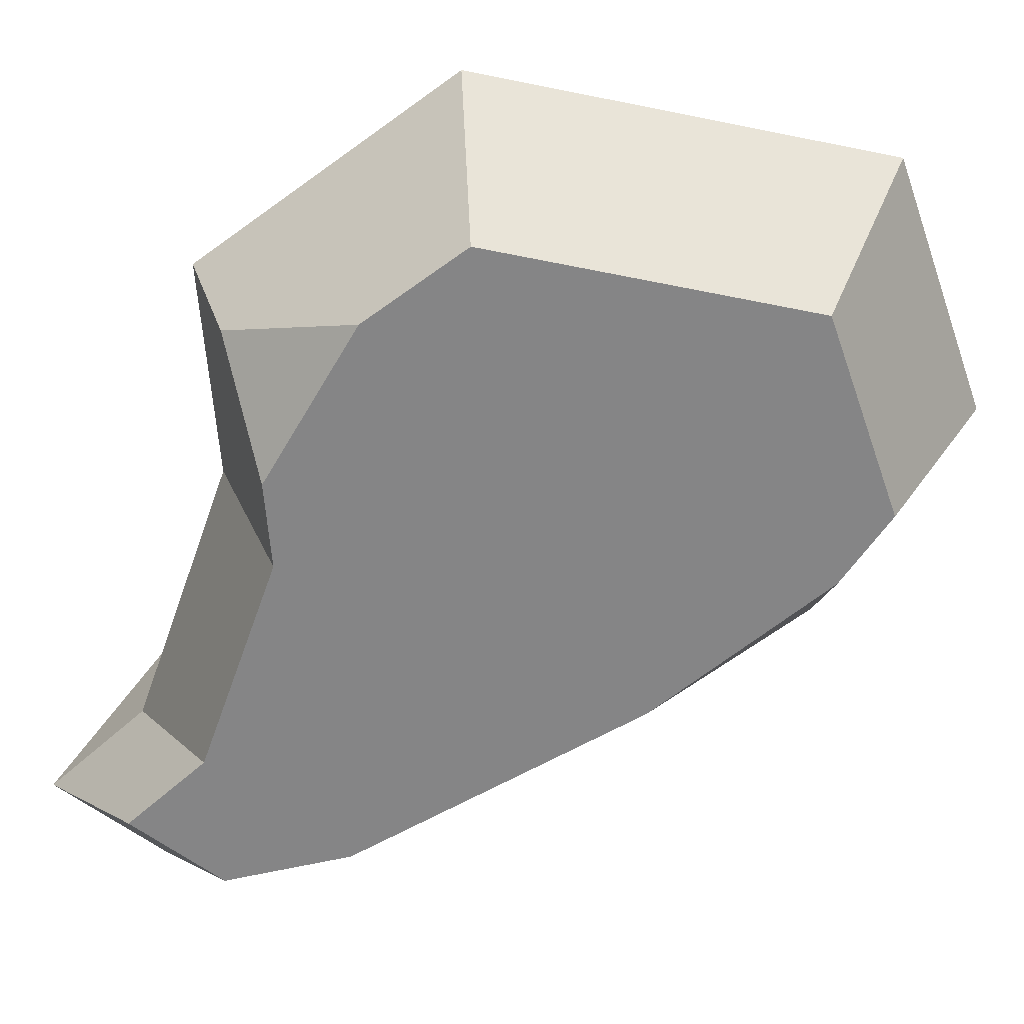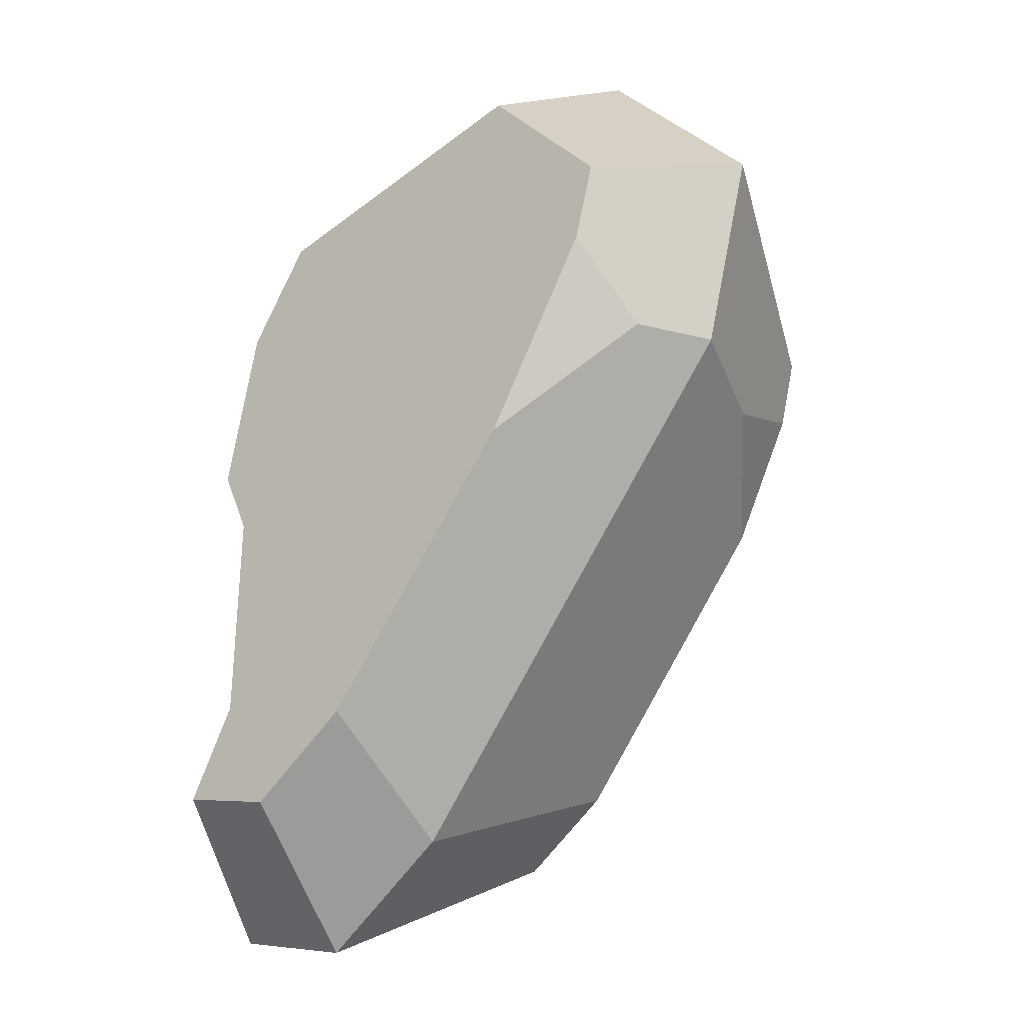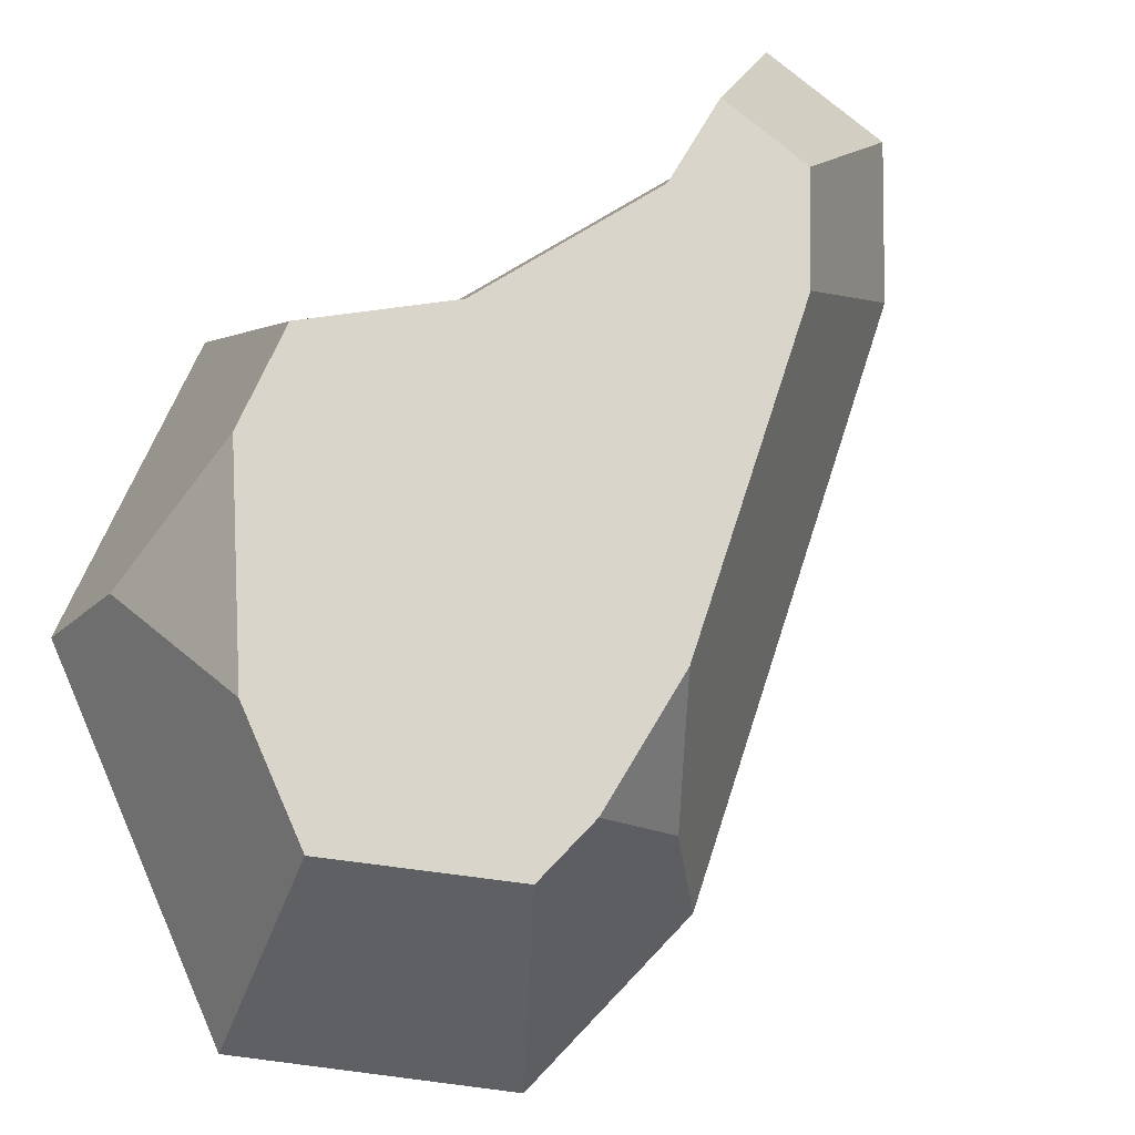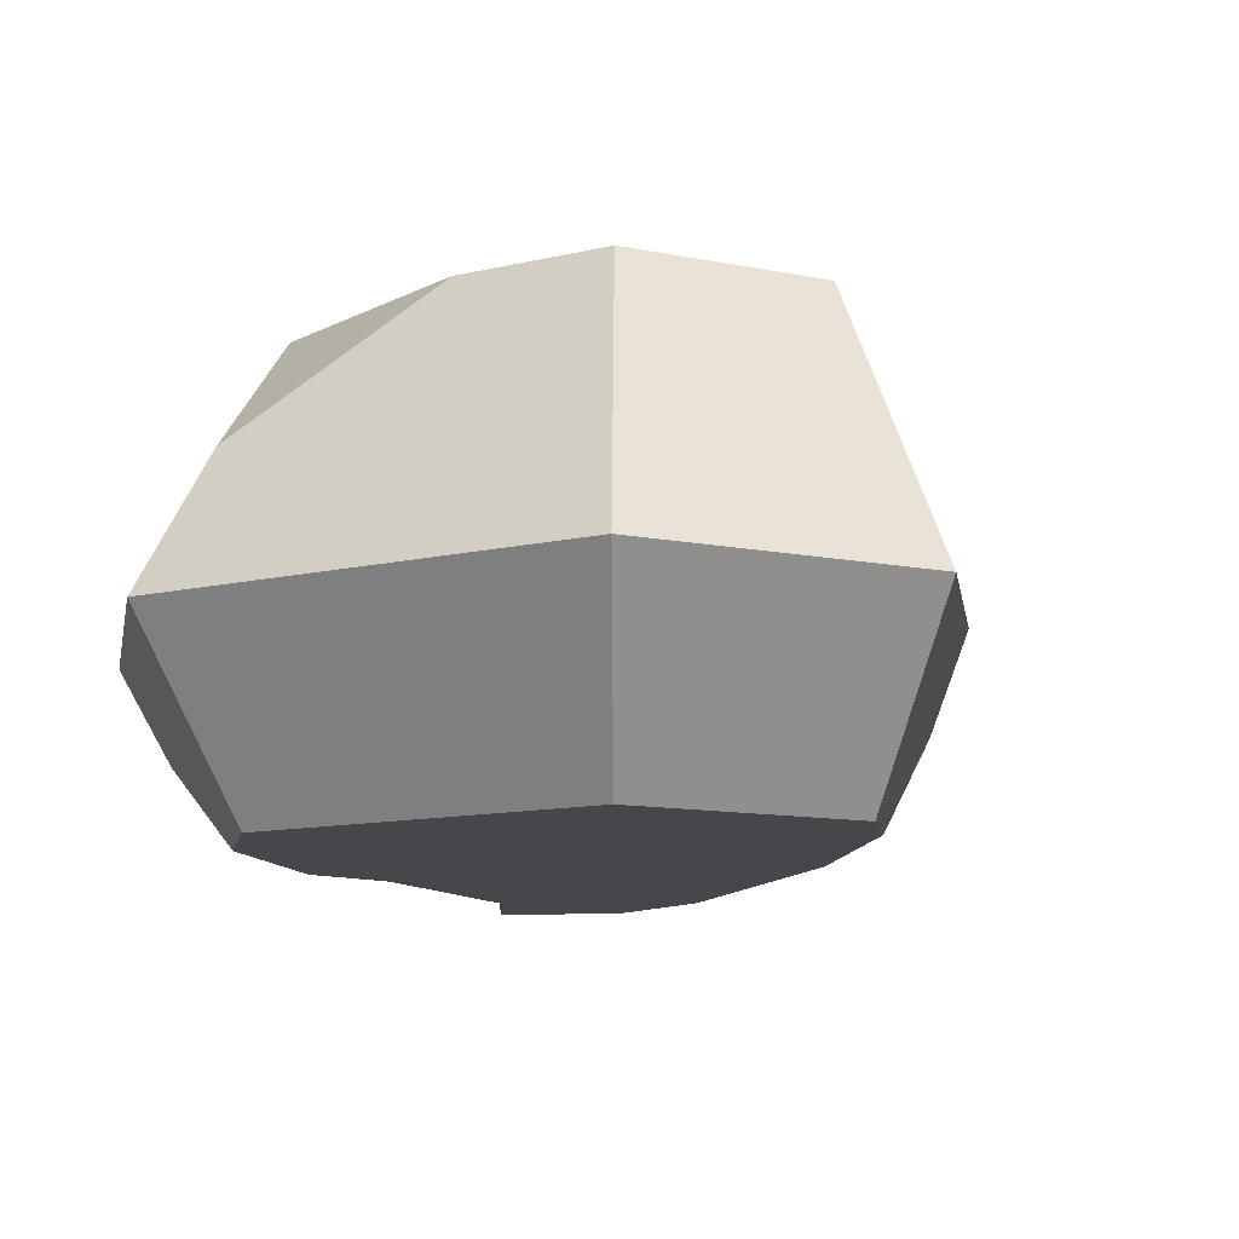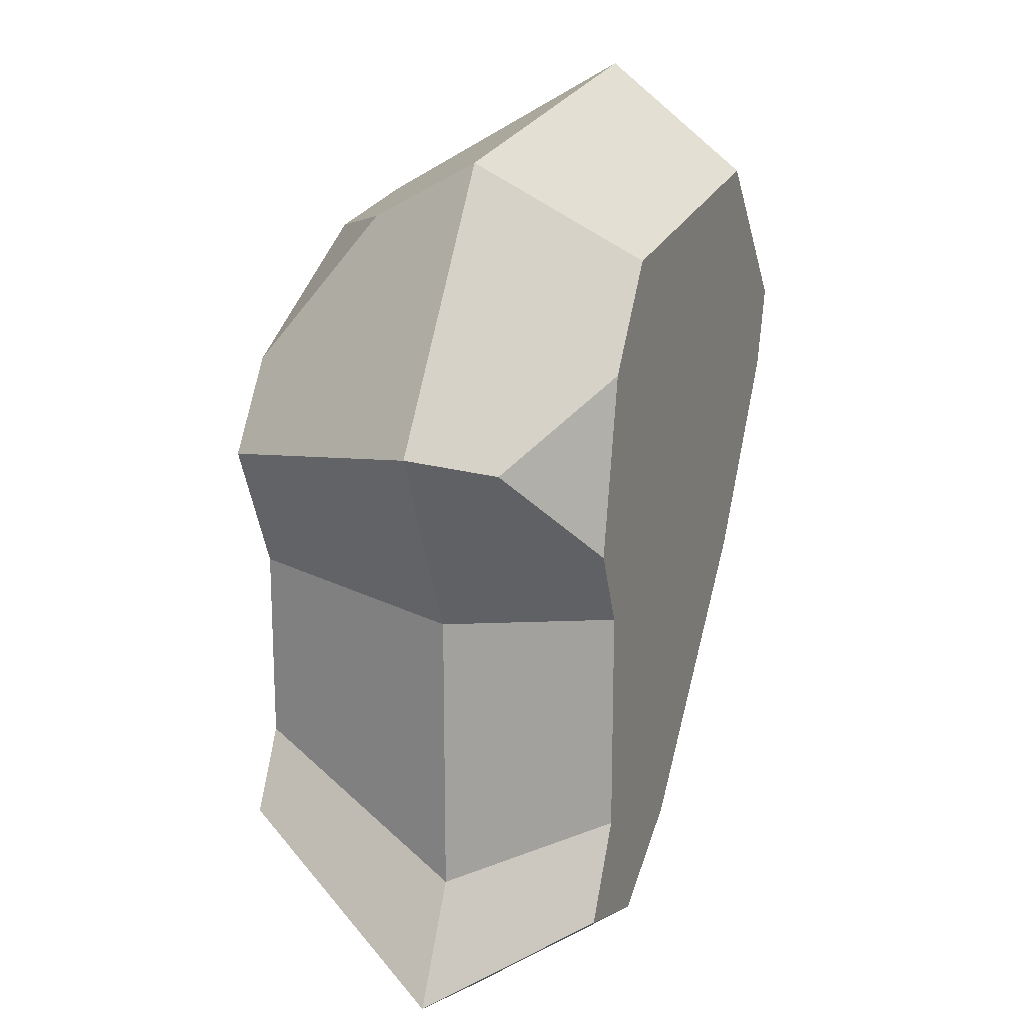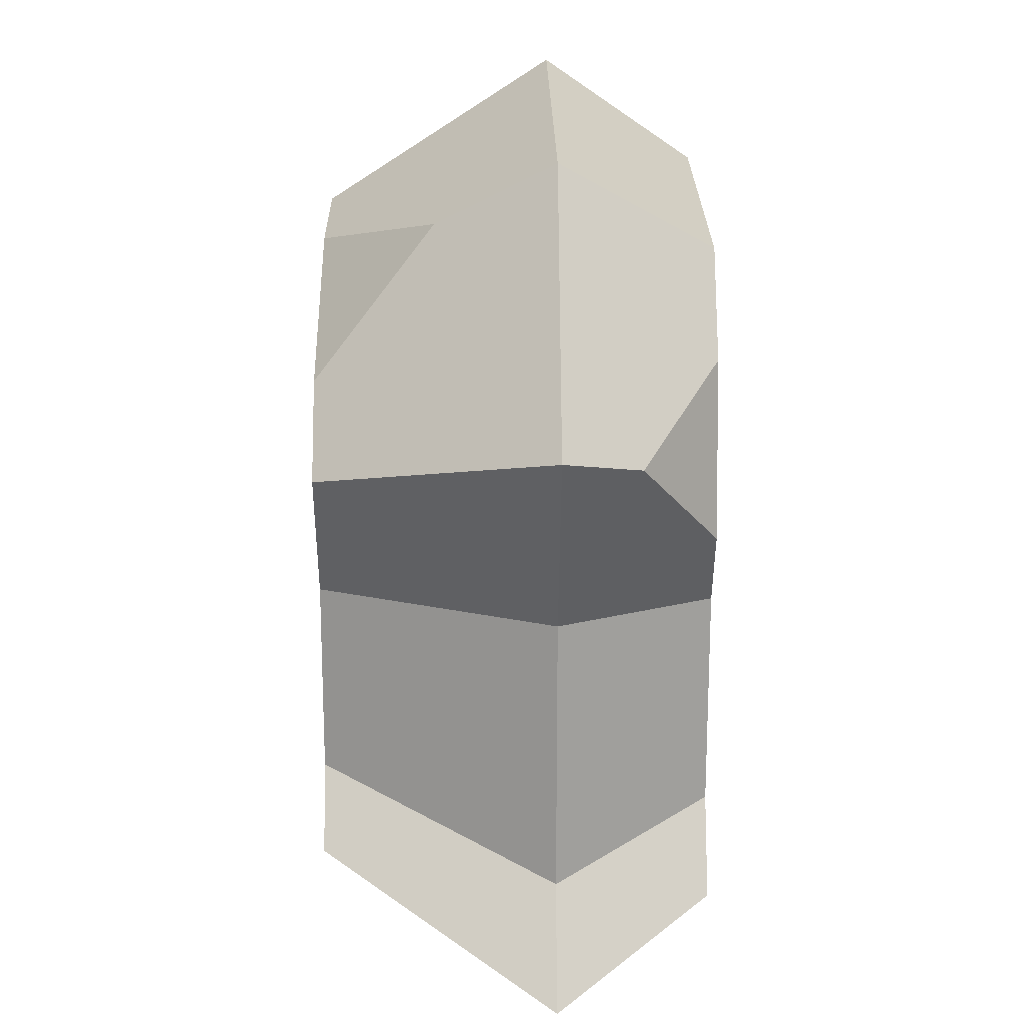
<metadata>
{"format":"obj","ext":"obj","renderer":"f3d","projection":"perspective","resolution":1024,"background":"white","views":[{"elev":-61.9,"azim":-19.5,"up":"+Y"},{"elev":-31.4,"azim":41.4,"up":"+Z"},{"elev":74.5,"azim":58.4,"up":"+Y"},{"elev":-10.7,"azim":23.6,"up":"+Y"},{"elev":17.9,"azim":-67.5,"up":"+Z"},{"elev":18.0,"azim":-90.8,"up":"+Z"}]}
</metadata>
<code>
o Mesh1_Group1_Model.088
v 1.936 0 -0.7834
v 2.014 0.4725 -1.216
v 2.175 0.4725 -0.6075
v 1.873 0 -1.021
v 1.555 0 -0.3096
v 1.54 0 -1.576
v 0.9208 0 -2.304
v 0.635 0 -0.436
v 0.6077 0 -2.505
v 0.4384 0 -1.475
v 0.4371 0 -0.7306
v 0.3388 0 -1.25
v 0.1197 0.2362 -0.9714
v 0 0.4725 -0.9175
v 0.5073 0.4725 -0.1621
v 1.686 0.4725 0
v 1.501 1.192 -0.4362
v 1.838 1.192 -0.8554
v 1.783 1.192 -1.065
v 1.871 0.8325 -1.246
v 0.8737 0.4725 -2.557
v 1.586 1.192 -1.441
v 0.9401 1.192 -2.201
v 0.6631 1.192 -2.378
v 0.4723 0.4725 -2.814
v 0.07219 0.4725 -2.687
v 0.2956 0 -2.405
v 0.4384 0 -2.137
v 0.2552 0.4725 -1.494
v 0.2552 0.4725 -2.342
v 0.5133 1.192 -2.052
v 0.5133 1.192 -1.467
v 0.3372 1.192 -1.069
v 0.5122 1.192 -0.8087
v 0.5972 0.8325 -0.3551
v 1.094 1.192 -0.4922
v 0.387 1.192 -2.29
v 1.912 0.2362 -1.237
f 1 2 3
f 2 1 4
f 5 4 1
f 5 6 4
f 5 7 6
f 8 7 5
f 8 9 7
f 8 10 9
f 11 10 8
f 10 11 12
f 11 13 12
f 11 14 13
f 8 14 11
f 14 8 15
f 8 16 15
f 16 8 5
f 5 3 16
f 3 5 1
f 3 17 16
f 17 3 18
f 2 18 3
f 18 2 19
f 19 2 20
f 21 20 2
f 20 21 22
f 22 21 23
f 21 24 23
f 24 21 25
f 7 25 21
f 25 7 9
f 9 26 25
f 26 9 27
f 9 28 27
f 28 9 10
f 29 28 10
f 28 29 30
f 29 31 30
f 31 29 32
f 29 33 32
f 33 29 14
f 29 13 14
f 13 29 12
f 12 29 10
f 14 34 33
f 14 35 34
f 35 14 15
f 15 17 35
f 17 15 16
f 35 17 36
f 36 34 35
f 25 37 24
f 37 25 26
f 30 37 26
f 37 30 31
f 27 30 26
f 30 27 28
f 22 19 20
f 21 6 7
f 21 38 6
f 38 21 2
f 2 4 38
f 6 38 4
f 22 36 17
f 23 36 22
f 24 36 23
f 31 36 24
f 32 36 31
f 32 34 36
f 34 32 33
f 24 37 31
f 22 17 18
f 22 18 19

</code>
